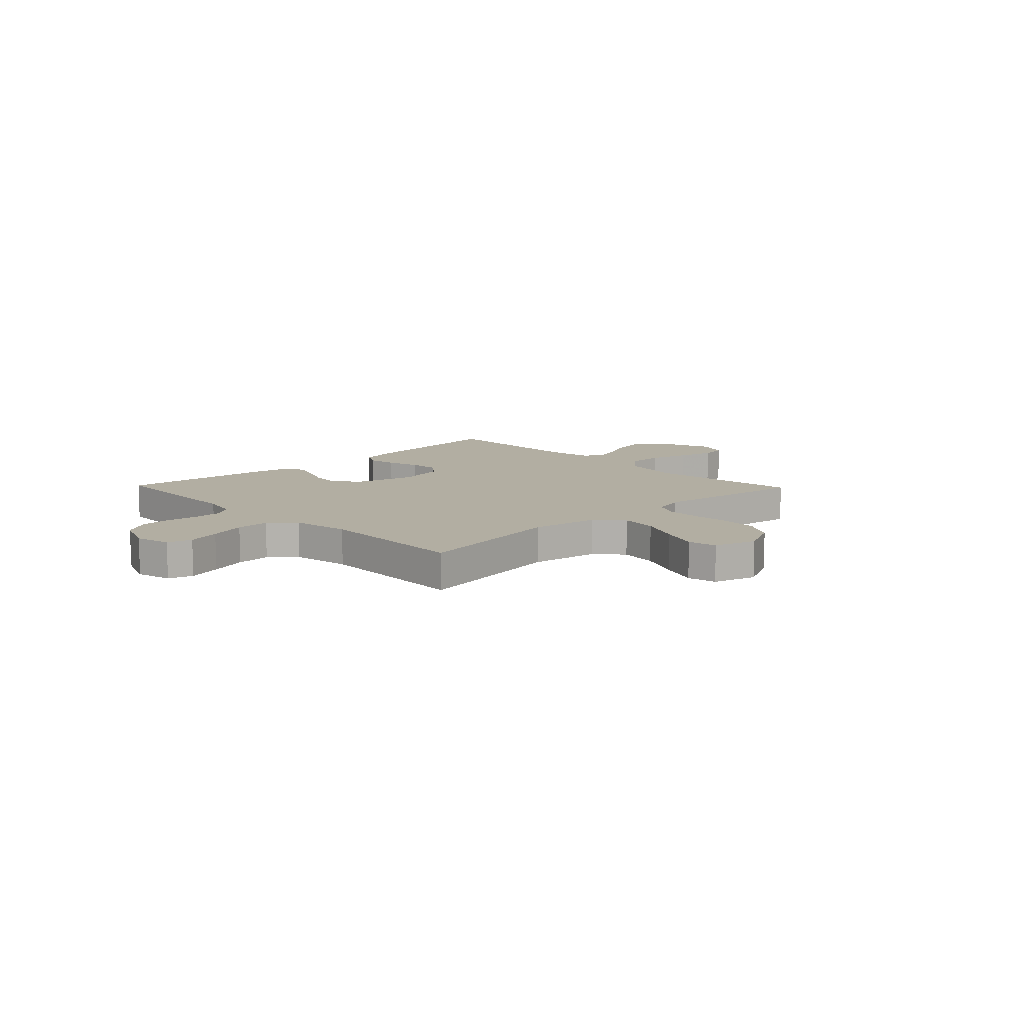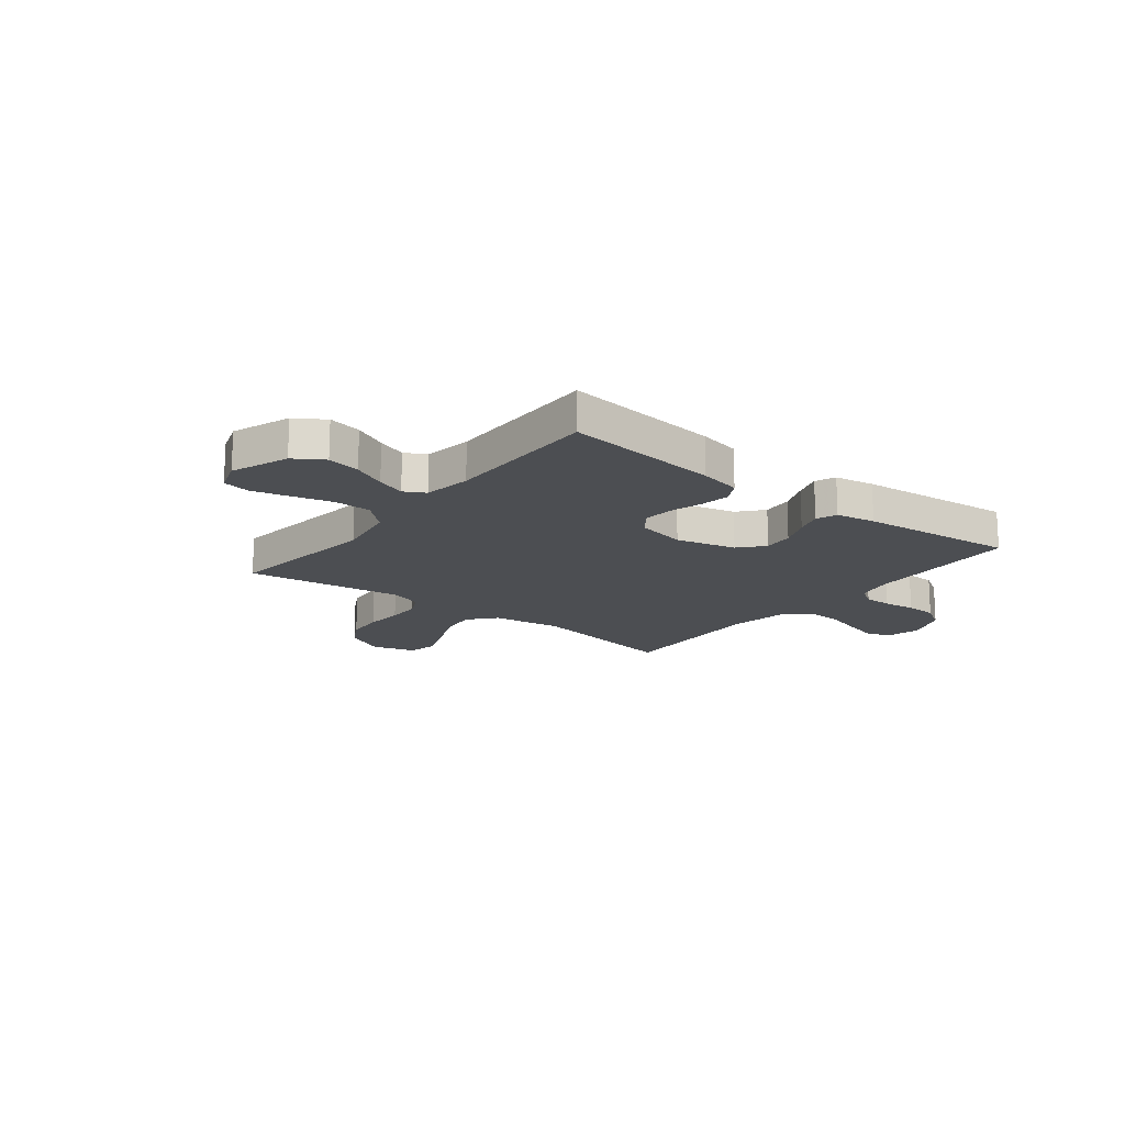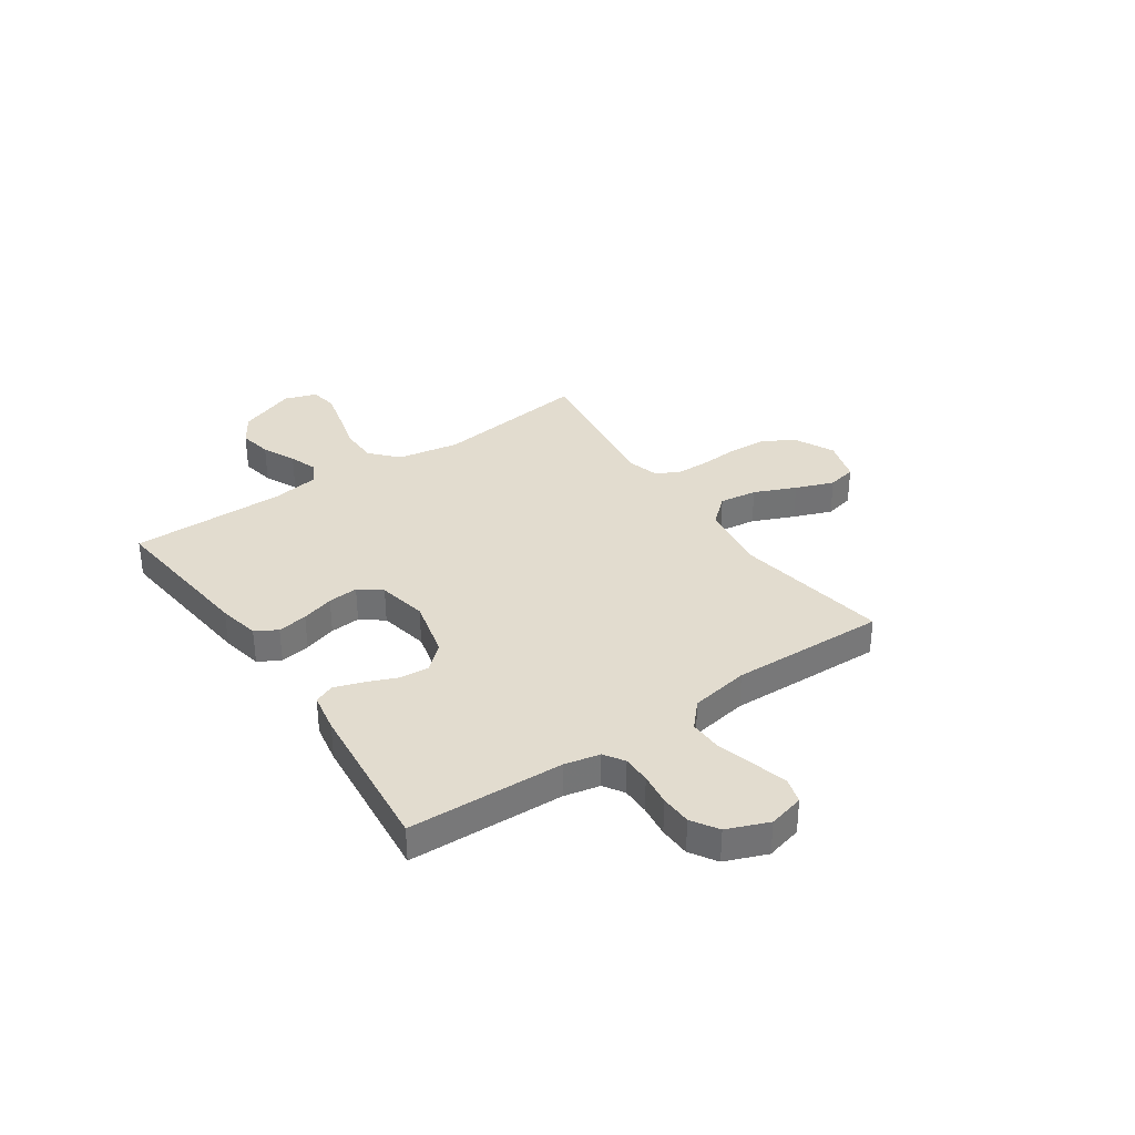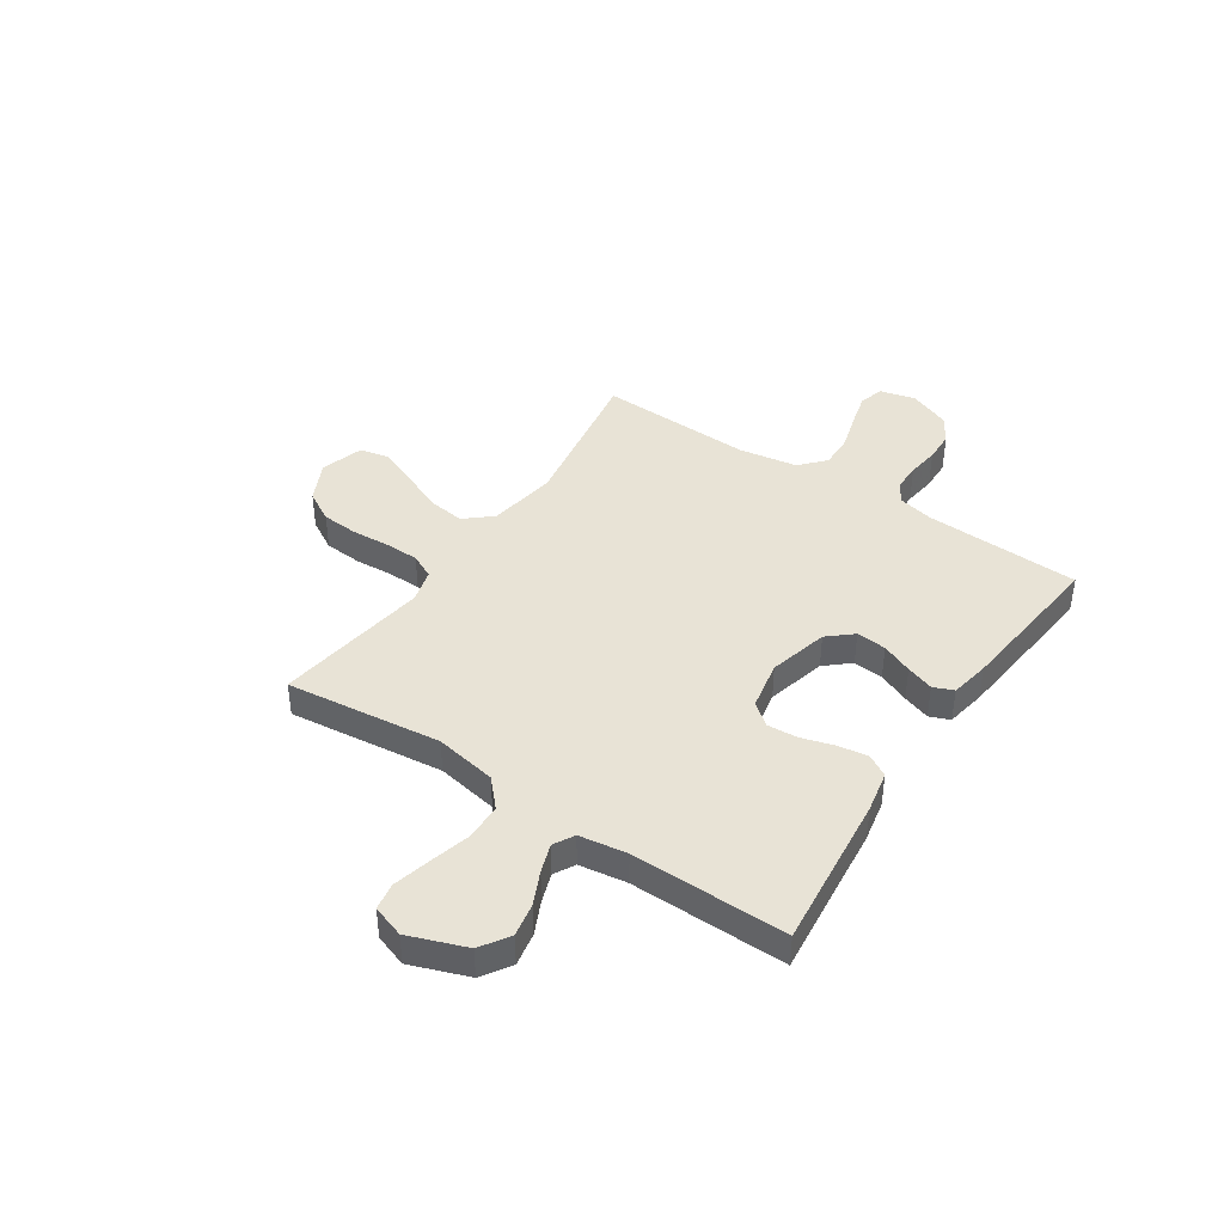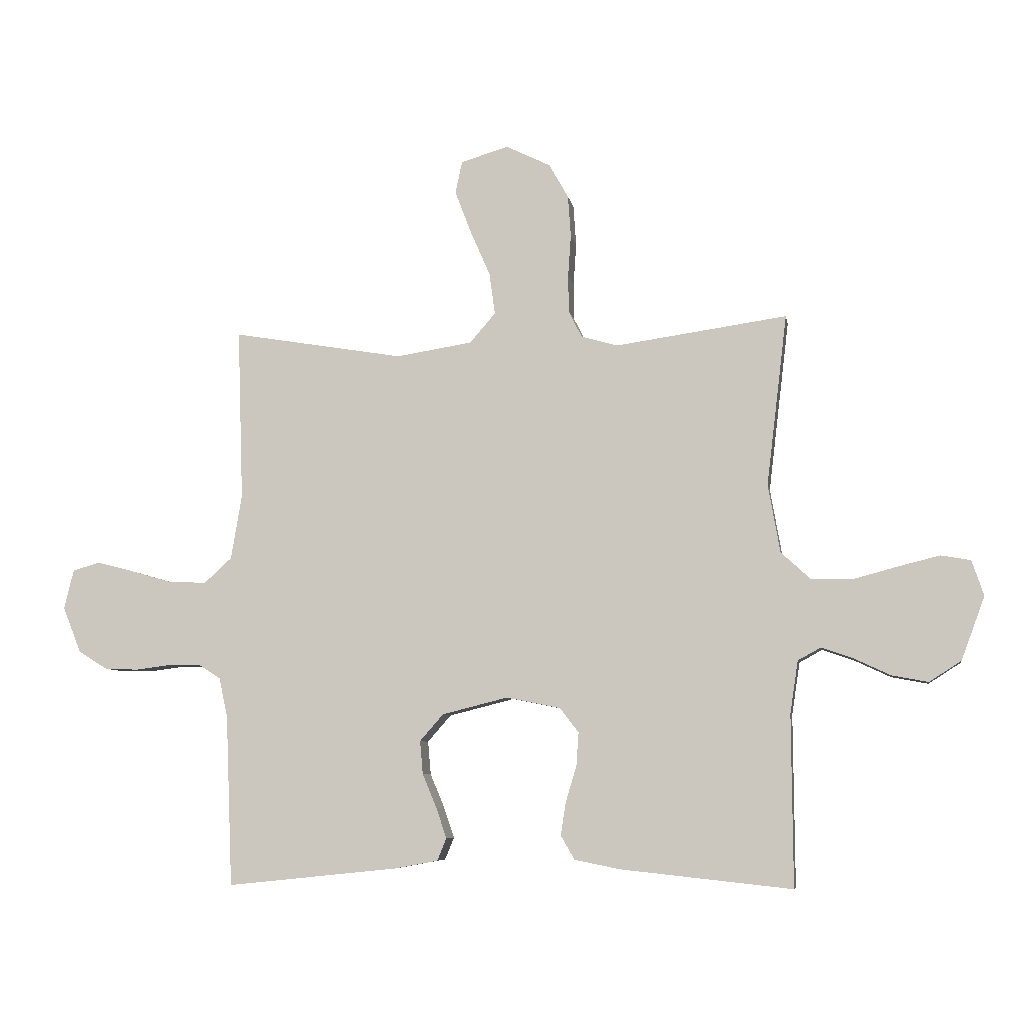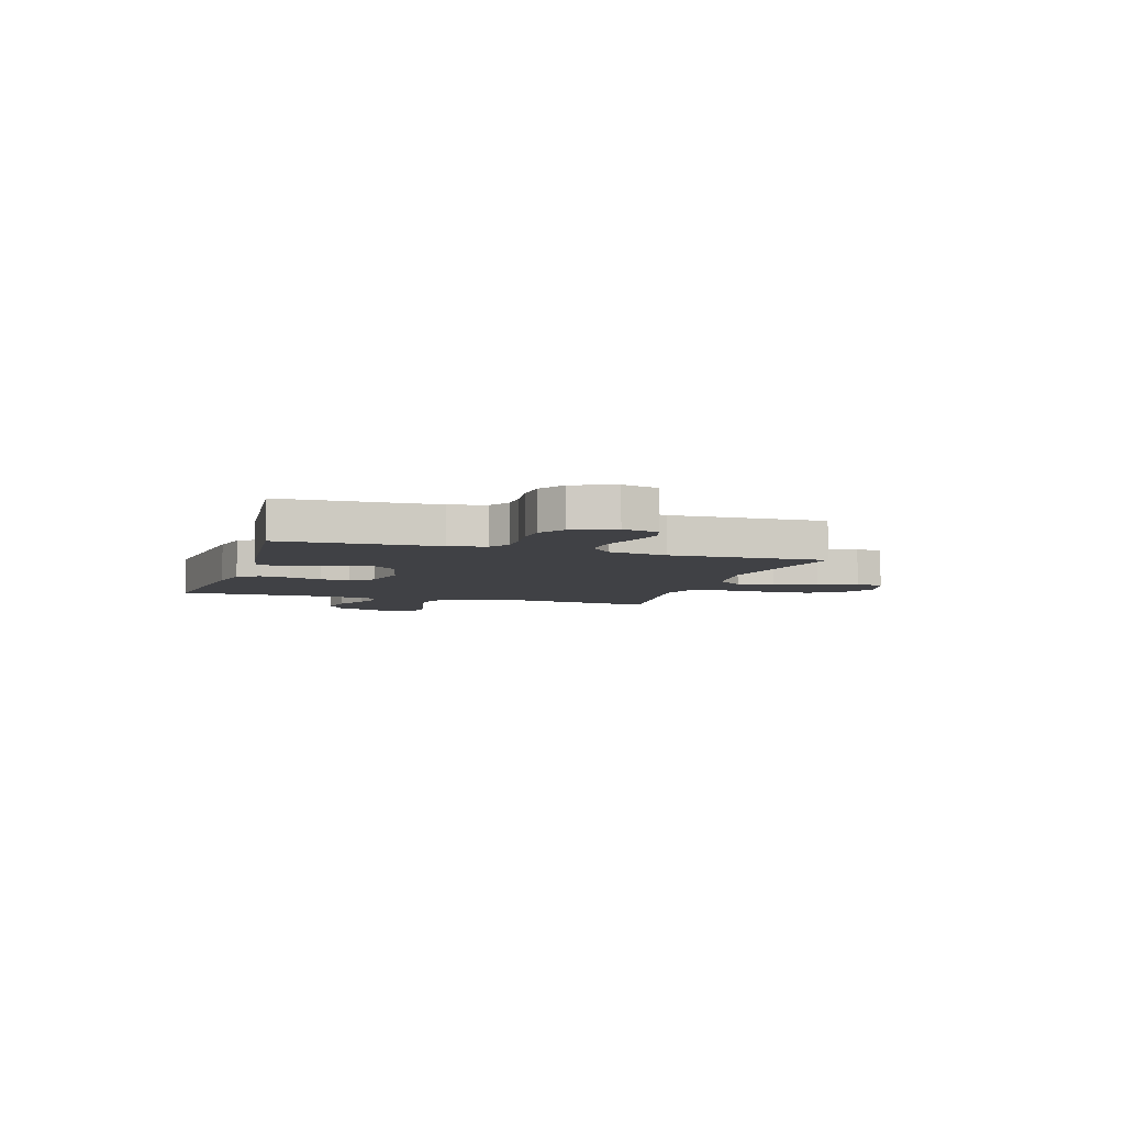
<metadata>
{"format":"obj","ext":"obj","renderer":"f3d","projection":"perspective","resolution":1024,"background":"white","views":[{"elev":10.7,"azim":-43.9,"up":"+Y"},{"elev":-16.7,"azim":141.7,"up":"+Y"},{"elev":34.7,"azim":-124.6,"up":"+Y"},{"elev":41.7,"azim":123.9,"up":"+Y"},{"elev":-6.8,"azim":9.6,"up":"+Z"},{"elev":-5.9,"azim":-107.5,"up":"+Y"}]}
</metadata>
<code>
v -0.5 0.07 -0.5
v -0.512 0.07 -0.2
v -0.527 0.07 -0.131
v -0.566 0.07 -0.106
v -0.62 0.07 -0.106
v -0.682 0.07 -0.114
v -0.742 0.07 -0.112
v -0.793 0.07 -0.08
v -0.825 0.07 0
v -0.808 0.07 0.069
v -0.76 0.07 0.083
v -0.695 0.07 0.066
v -0.623 0.07 0.045
v -0.557 0.07 0.043
v -0.509 0.07 0.087
v -0.49 0.07 0.2
v -0.5 0.07 0.5
v -0.2 0.07 0.45
v -0.067 0.07 0.471
v -0.022 0.07 0.523
v -0.032 0.07 0.596
v -0.067 0.07 0.676
v -0.095 0.07 0.75
v -0.083 0.07 0.806
v 0 0.07 0.831
v 0.078 0.07 0.793
v 0.112 0.07 0.733
v 0.117 0.07 0.661
v 0.112 0.07 0.587
v 0.113 0.07 0.522
v 0.136 0.07 0.475
v 0.2 0.07 0.457
v 0.5 0.07 0.5
v 0.464 0.07 0.2
v 0.485 0.07 0.081
v 0.537 0.07 0.033
v 0.609 0.07 0.032
v 0.687 0.07 0.053
v 0.759 0.07 0.071
v 0.811 0.07 0.062
v 0.832 0.07 0
v 0.791 0.07 -0.111
v 0.735 0.07 -0.147
v 0.671 0.07 -0.135
v 0.607 0.07 -0.105
v 0.552 0.07 -0.086
v 0.512 0.07 -0.108
v 0.498 0.07 -0.2
v 0.5 0.07 -0.5
v 0.2 0.07 -0.468
v 0.12 0.07 -0.452
v 0.096 0.07 -0.41
v 0.105 0.07 -0.352
v 0.124 0.07 -0.289
v 0.128 0.07 -0.231
v 0.095 0.07 -0.188
v 0 0.07 -0.169
v -0.115 0.07 -0.198
v -0.156 0.07 -0.245
v -0.151 0.07 -0.303
v -0.126 0.07 -0.363
v -0.108 0.07 -0.416
v -0.124 0.07 -0.455
v -0.2 0.07 -0.469
v -0.5 0 -0.5
v -0.512 0 -0.2
v -0.527 0 -0.131
v -0.566 0 -0.106
v -0.62 0 -0.106
v -0.682 0 -0.114
v -0.742 0 -0.112
v -0.793 0 -0.08
v -0.825 0 0
v -0.808 0 0.069
v -0.76 0 0.083
v -0.695 0 0.066
v -0.623 0 0.045
v -0.557 0 0.043
v -0.509 0 0.087
v -0.49 0 0.2
v -0.5 0 0.5
v -0.2 0 0.45
v -0.067 0 0.471
v -0.022 0 0.523
v -0.032 0 0.596
v -0.067 0 0.676
v -0.095 0 0.75
v -0.083 0 0.806
v 0 0 0.831
v 0.078 0 0.793
v 0.112 0 0.733
v 0.117 0 0.661
v 0.112 0 0.587
v 0.113 0 0.522
v 0.136 0 0.475
v 0.2 0 0.457
v 0.5 0 0.5
v 0.464 0 0.2
v 0.485 0 0.081
v 0.537 0 0.033
v 0.609 0 0.032
v 0.687 0 0.053
v 0.759 0 0.071
v 0.811 0 0.062
v 0.832 0 0
v 0.791 0 -0.111
v 0.735 0 -0.147
v 0.671 0 -0.135
v 0.607 0 -0.105
v 0.552 0 -0.086
v 0.512 0 -0.108
v 0.498 0 -0.2
v 0.5 0 -0.5
v 0.2 0 -0.468
v 0.12 0 -0.452
v 0.096 0 -0.41
v 0.105 0 -0.352
v 0.124 0 -0.289
v 0.128 0 -0.231
v 0.095 0 -0.188
v 0 0 -0.169
v -0.115 0 -0.198
v -0.156 0 -0.245
v -0.151 0 -0.303
v -0.126 0 -0.363
v -0.108 0 -0.416
v -0.124 0 -0.455
v -0.2 0 -0.469
f 63 64 1 2
f 60 61 62 63
f 60 63 2 3
f 59 60 3 4
f 58 59 4
f 57 58 4
f 51 52 53 54
f 51 54 55
f 48 49 50 51
f 47 48 51 55
f 46 47 55 56
f 42 43 44 45
f 42 45 46
f 41 42 46
f 37 38 39 40
f 37 40 41 46
f 32 33 34
f 31 32 34 35
f 26 27 28 29
f 26 29 30
f 25 26 30
f 24 25 30
f 21 22 23 24
f 21 24 30 31
f 16 17 18
f 15 16 18 19
f 14 15 19
f 10 11 12 13
f 8 9 10 13
f 8 13 14
f 5 6 7 8
f 4 5 8 14
f 57 4 14 19
f 36 37 46 56
f 35 36 56 57
f 20 21 31 35
f 19 20 35 57
f 66 65 128 127
f 127 126 125 124
f 67 66 127 124
f 68 67 124 123
f 68 123 122
f 68 122 121
f 118 117 116 115
f 119 118 115
f 115 114 113 112
f 119 115 112 111
f 120 119 111 110
f 109 108 107 106
f 110 109 106
f 110 106 105
f 104 103 102 101
f 110 105 104 101
f 98 97 96
f 99 98 96 95
f 93 92 91 90
f 94 93 90
f 94 90 89
f 94 89 88
f 88 87 86 85
f 95 94 88 85
f 82 81 80
f 83 82 80 79
f 83 79 78
f 77 76 75 74
f 77 74 73 72
f 78 77 72
f 72 71 70 69
f 78 72 69 68
f 83 78 68 121
f 120 110 101 100
f 121 120 100 99
f 99 95 85 84
f 121 99 84 83
f 1 65 66 2
f 2 66 67 3
f 3 67 68 4
f 4 68 69 5
f 5 69 70 6
f 6 70 71 7
f 7 71 72 8
f 8 72 73 9
f 9 73 74 10
f 10 74 75 11
f 11 75 76 12
f 12 76 77 13
f 13 77 78 14
f 14 78 79 15
f 15 79 80 16
f 16 80 81 17
f 17 81 82 18
f 18 82 83 19
f 19 83 84 20
f 20 84 85 21
f 21 85 86 22
f 22 86 87 23
f 23 87 88 24
f 24 88 89 25
f 25 89 90 26
f 26 90 91 27
f 27 91 92 28
f 28 92 93 29
f 29 93 94 30
f 30 94 95 31
f 31 95 96 32
f 32 96 97 33
f 33 97 98 34
f 34 98 99 35
f 35 99 100 36
f 36 100 101 37
f 37 101 102 38
f 38 102 103 39
f 39 103 104 40
f 40 104 105 41
f 41 105 106 42
f 42 106 107 43
f 43 107 108 44
f 44 108 109 45
f 45 109 110 46
f 46 110 111 47
f 47 111 112 48
f 48 112 113 49
f 49 113 114 50
f 50 114 115 51
f 51 115 116 52
f 52 116 117 53
f 53 117 118 54
f 54 118 119 55
f 55 119 120 56
f 56 120 121 57
f 57 121 122 58
f 58 122 123 59
f 59 123 124 60
f 60 124 125 61
f 61 125 126 62
f 62 126 127 63
f 63 127 128 64
f 64 128 65 1

</code>
